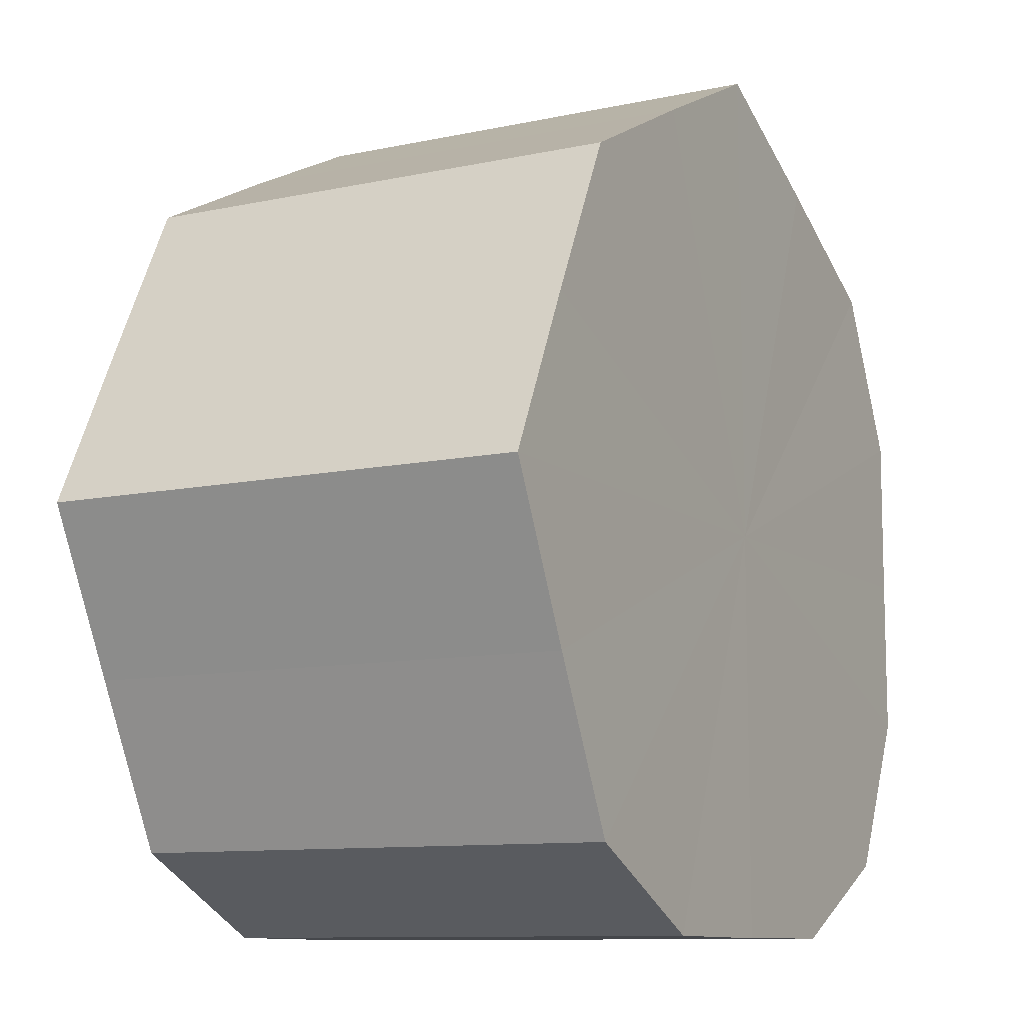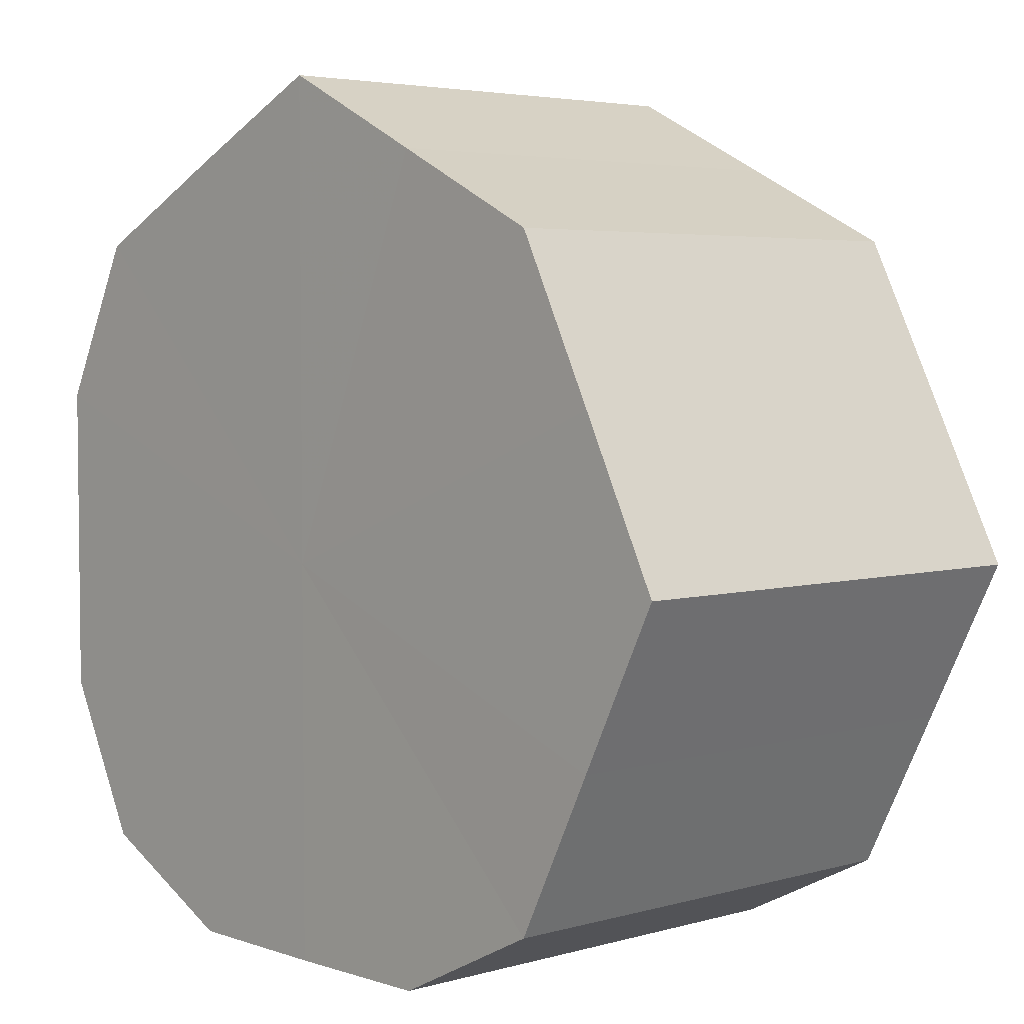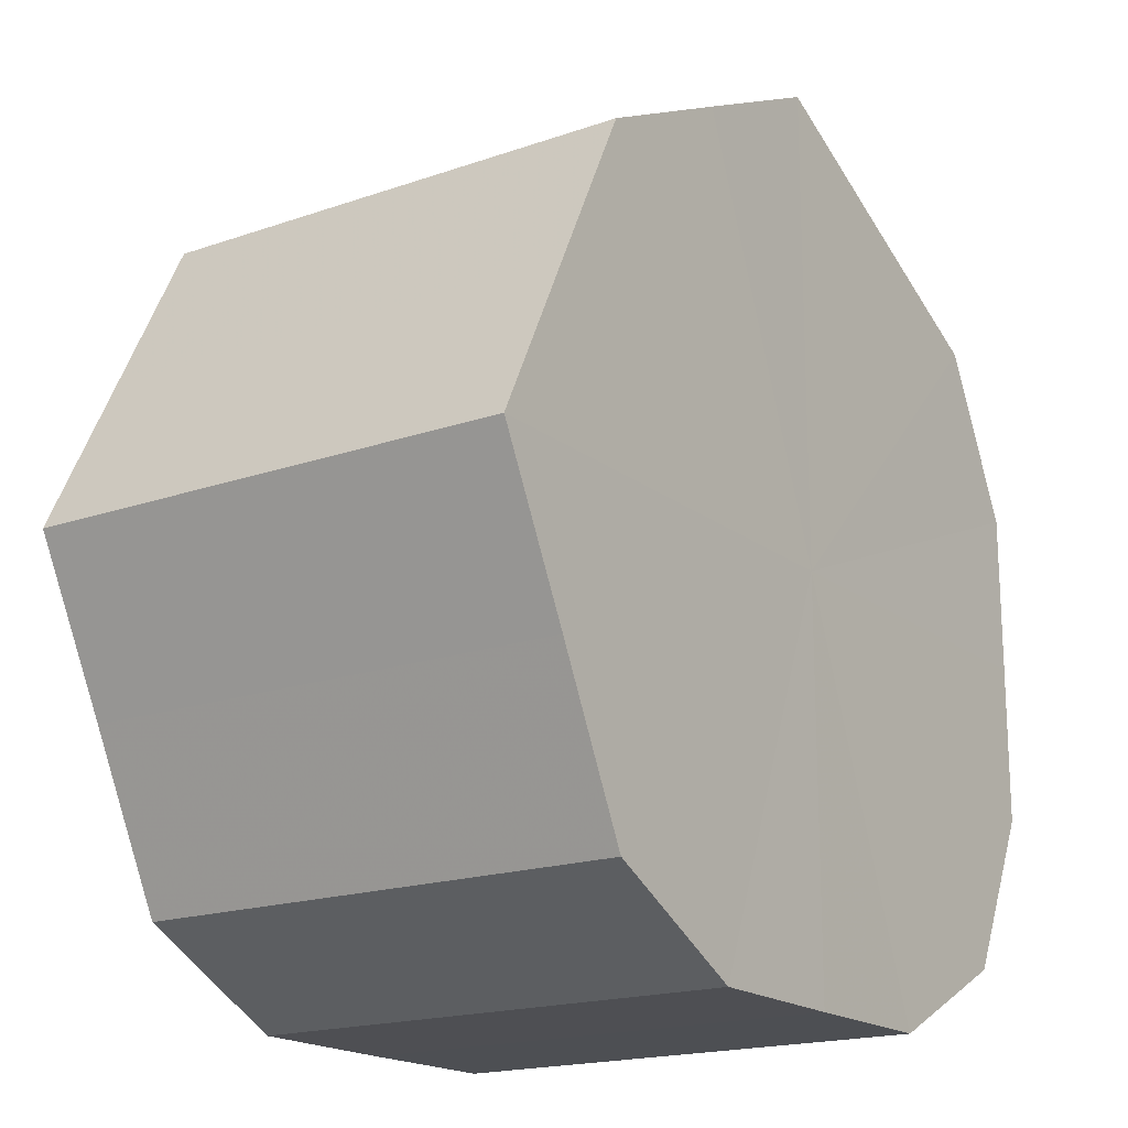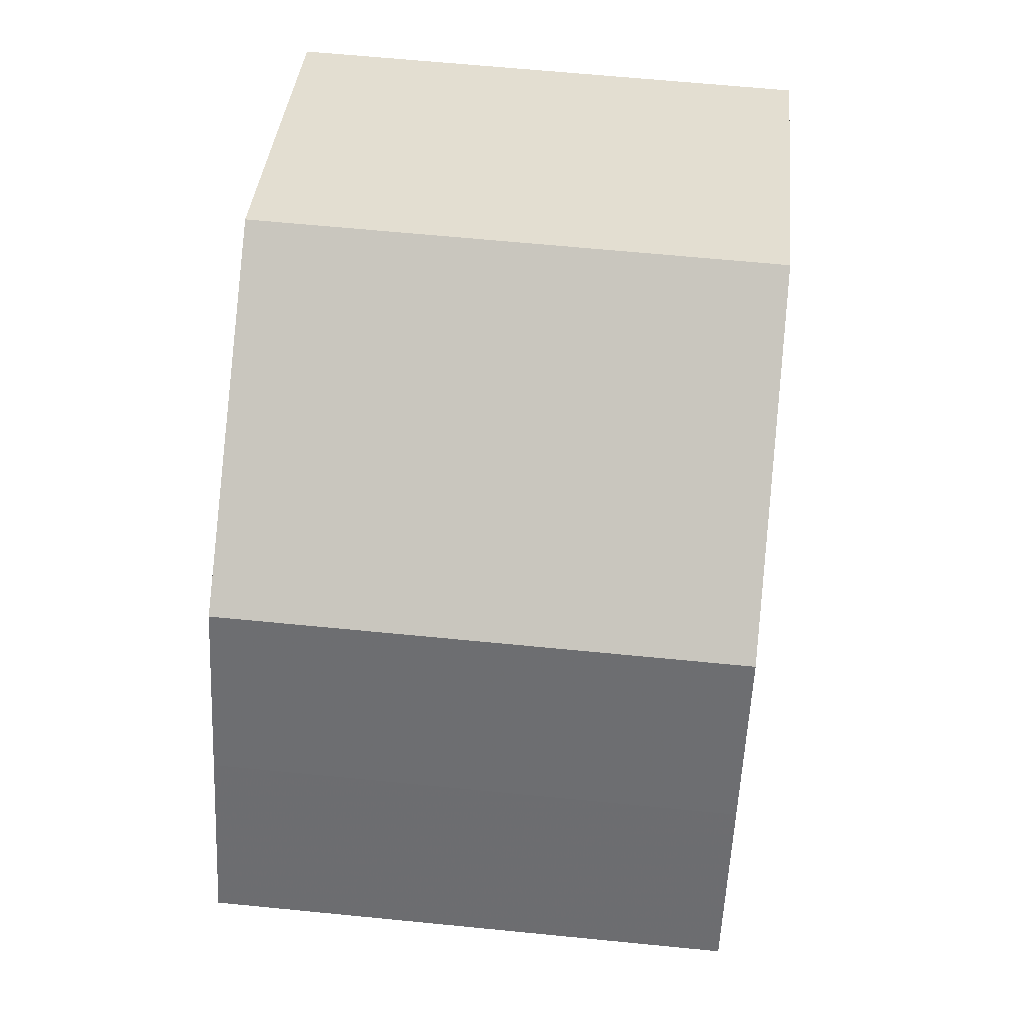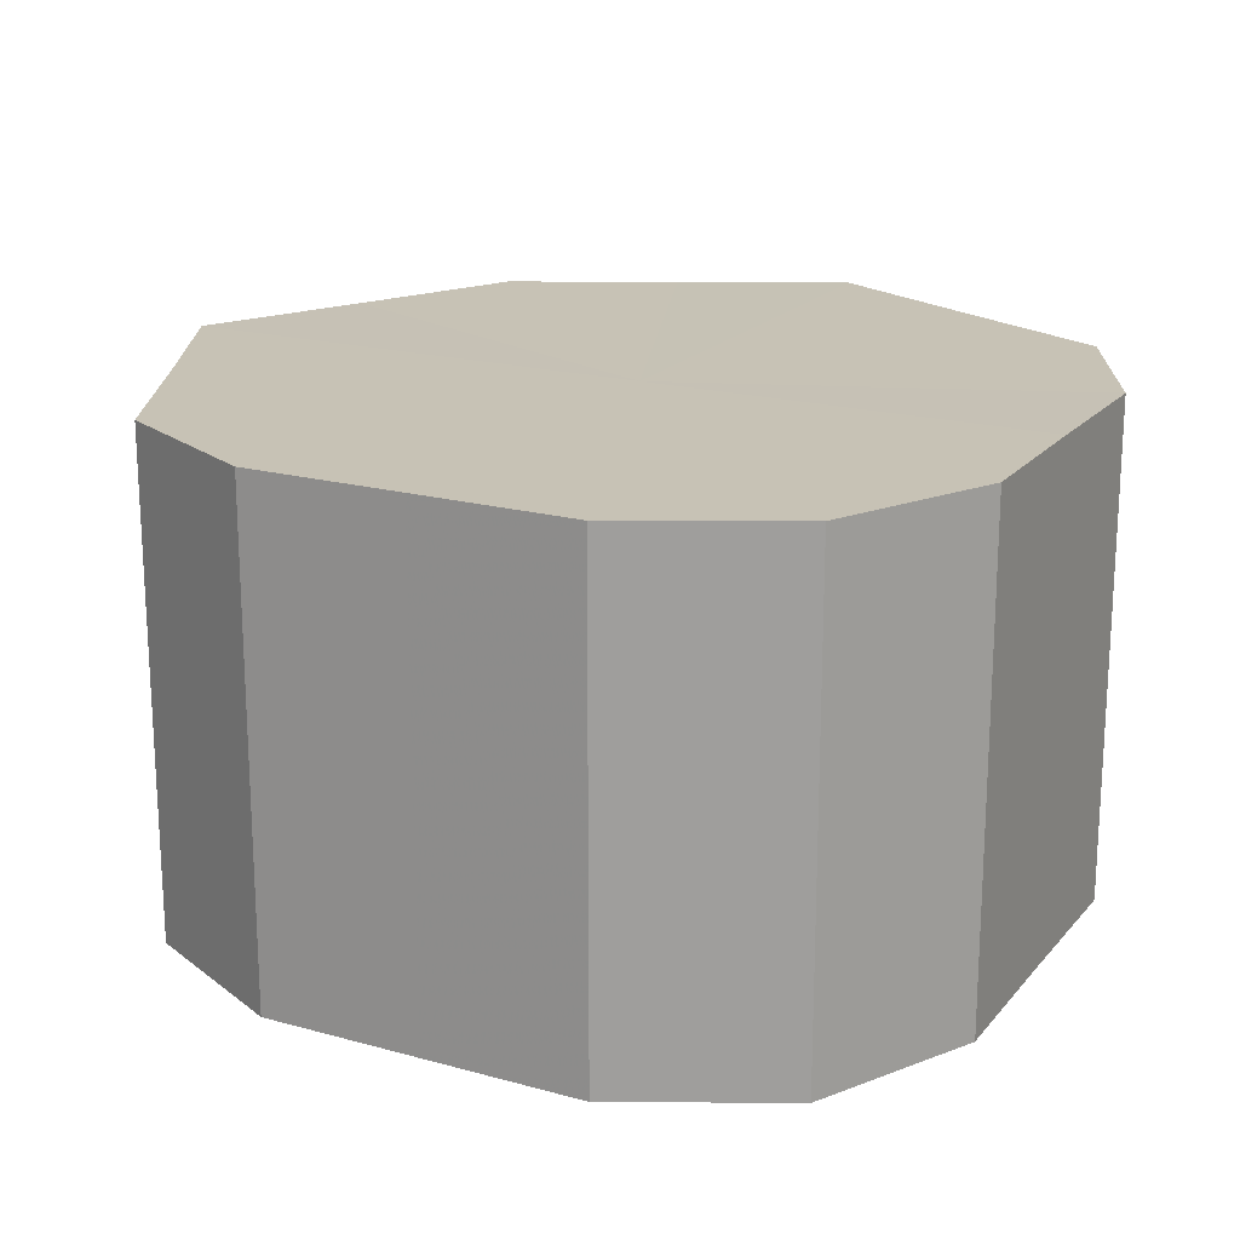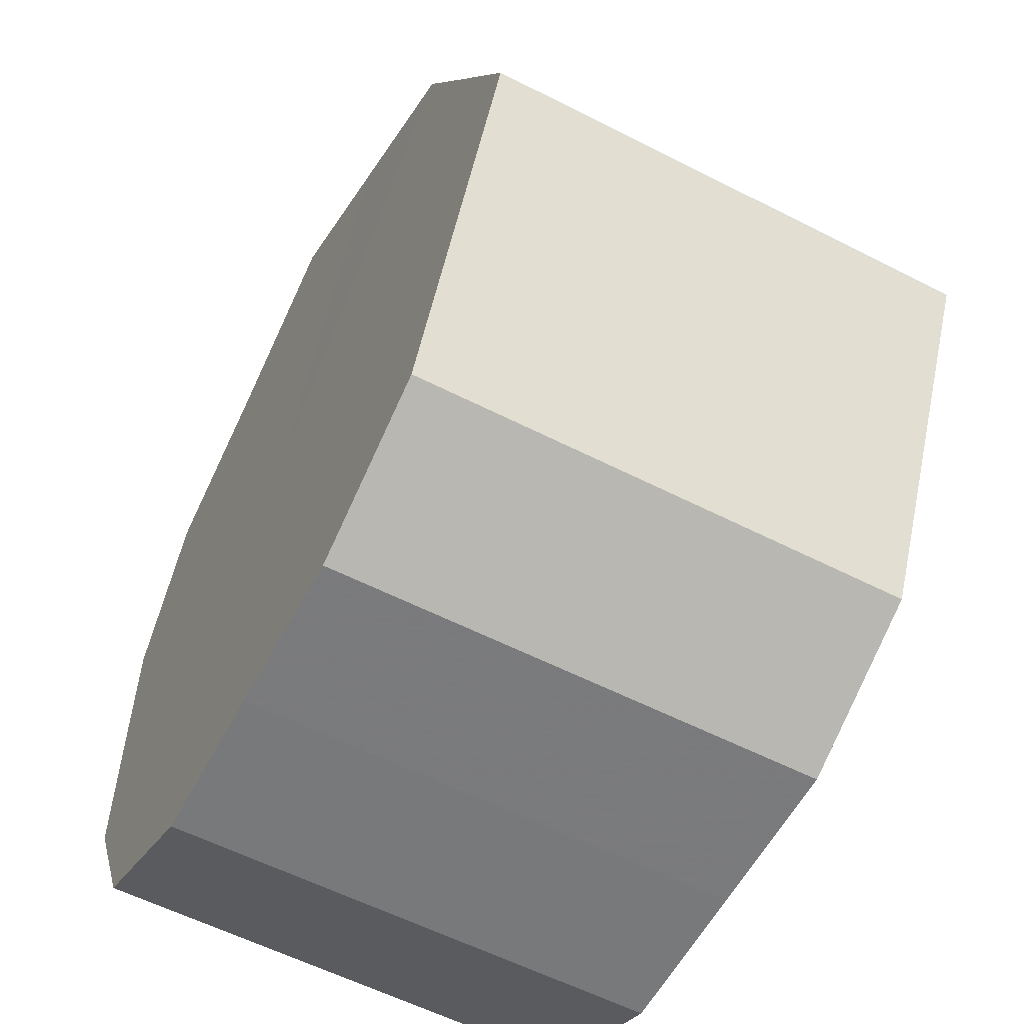
<metadata>
{"format":"obj","ext":"obj","renderer":"f3d","projection":"perspective","resolution":1024,"background":"white","views":[{"elev":-10.3,"azim":-61.3,"up":"+Y"},{"elev":4.1,"azim":-132.9,"up":"+Y"},{"elev":-18.0,"azim":-55.7,"up":"+Y"},{"elev":61.9,"azim":-84.3,"up":"+Y"},{"elev":19.0,"azim":27.5,"up":"+Z"},{"elev":-58.0,"azim":-117.9,"up":"+Y"}]}
</metadata>
<code>
o 12144
v 2248 1854 7.157
v 2248 1854 7.157
v 2248 1854 7.096
v 2247 1854 7.157
v 2248 1854 7.096
v 2248 1854 7.157
v 2248 1854 7.096
v 2247 1854 7.157
v 2247 1854 7.096
v 2247 1854 7.157
v 2247 1854 7.096
v 2247 1854 7.157
v 2247 1854 7.096
v 2247 1854 7.157
v 2247 1854 7.096
v 2247 1854 7.157
v 2247 1854 7.096
v 2247 1854 7.157
v 2247 1854 7.096
v 2247 1854 7.157
v 2247 1854 7.096
v 2247 1854 7.157
v 2247 1854 7.096
v 2247 1854 7.157
v 2247 1854 7.096
v 2247 1854 7.157
v 2247 1854 7.096
v 2247 1854 7.157
v 2247 1854 7.096
v 2247 1854 7.157
v 2247 1854 7.096
v 2247 1854 7.096
v 2248 1854 7.096
v 2248 1854 7.157
v 2248 1854 7.096
v 2247 1854 7.157
v 2247 1854 7.096
v 2248 1854 7.096
v 2248 1854 7.157
v 2247 1854 7.096
v 2248 1854 7.157
v 2247 1854 7.157
v 2247 1854 7.096
v 2247 1854 7.096
v 2247 1854 7.157
v 2247 1854 7.096
v 2247 1854 7.157
v 2247 1854 7.157
v 2247 1854 7.096
v 2247 1854 7.096
v 2247 1854 7.157
v 2247 1854 7.096
v 2247 1854 7.157
v 2247 1854 7.157
v 2247 1854 7.096
v 2247 1854 7.096
v 2247 1854 7.157
v 2247 1854 7.096
v 2247 1854 7.157
v 2247 1854 7.157
v 2247 1854 7.096
v 2247 1854 7.096
v 2247 1854 7.157
v 2247 1854 7.157
v 2247 1854 7.157
v 2248 1854 7.157
v 2248 1854 7.157
v 2247 1854 7.157
v 2248 1854 7.157
v 2247 1854 7.157
v 2247 1854 7.157
v 2247 1854 7.157
v 2247 1854 7.157
v 2247 1854 7.157
v 2247 1854 7.157
v 2247 1854 7.157
v 2247 1854 7.157
v 2247 1854 7.157
v 2247 1854 7.157
v 2247 1854 7.157
v 2247 1854 7.157
v 2247 1854 7.096
v 2248 1854 7.096
v 2248 1854 7.096
v 2248 1854 7.096
v 2247 1854 7.096
v 2247 1854 7.096
v 2247 1854 7.096
v 2247 1854 7.096
v 2247 1854 7.096
v 2247 1854 7.096
v 2247 1854 7.096
v 2247 1854 7.096
v 2247 1854 7.096
v 2247 1854 7.096
v 2247 1854 7.096
v 2247 1854 7.096
v 2247 1854 7.096
f 1 2 3
f 2 4 5
f 6 1 7
f 4 8 9
f 10 6 11
f 8 12 13
f 14 10 15
f 12 16 17
f 18 14 19
f 16 20 21
f 22 18 23
f 20 24 25
f 26 22 27
f 24 28 29
f 30 26 31
f 28 30 32
f 33 34 35
f 35 36 37
f 38 39 33
f 40 41 38
f 37 42 43
f 44 45 40
f 46 47 44
f 43 48 49
f 50 51 46
f 52 53 50
f 49 54 55
f 56 57 52
f 58 59 56
f 55 60 61
f 62 63 58
f 61 64 62
f 65 66 67
f 65 68 66
f 65 67 69
f 65 70 68
f 65 69 71
f 65 72 70
f 65 71 73
f 65 74 72
f 65 73 75
f 65 76 74
f 65 75 77
f 65 78 76
f 65 77 79
f 65 80 78
f 65 79 81
f 65 81 80
f 82 83 84
f 82 85 83
f 82 84 86
f 82 87 85
f 82 86 88
f 82 89 87
f 82 88 90
f 82 91 89
f 82 90 92
f 82 93 91
f 82 92 94
f 82 95 93
f 82 94 96
f 82 97 95
f 82 96 98
f 82 98 97

</code>
